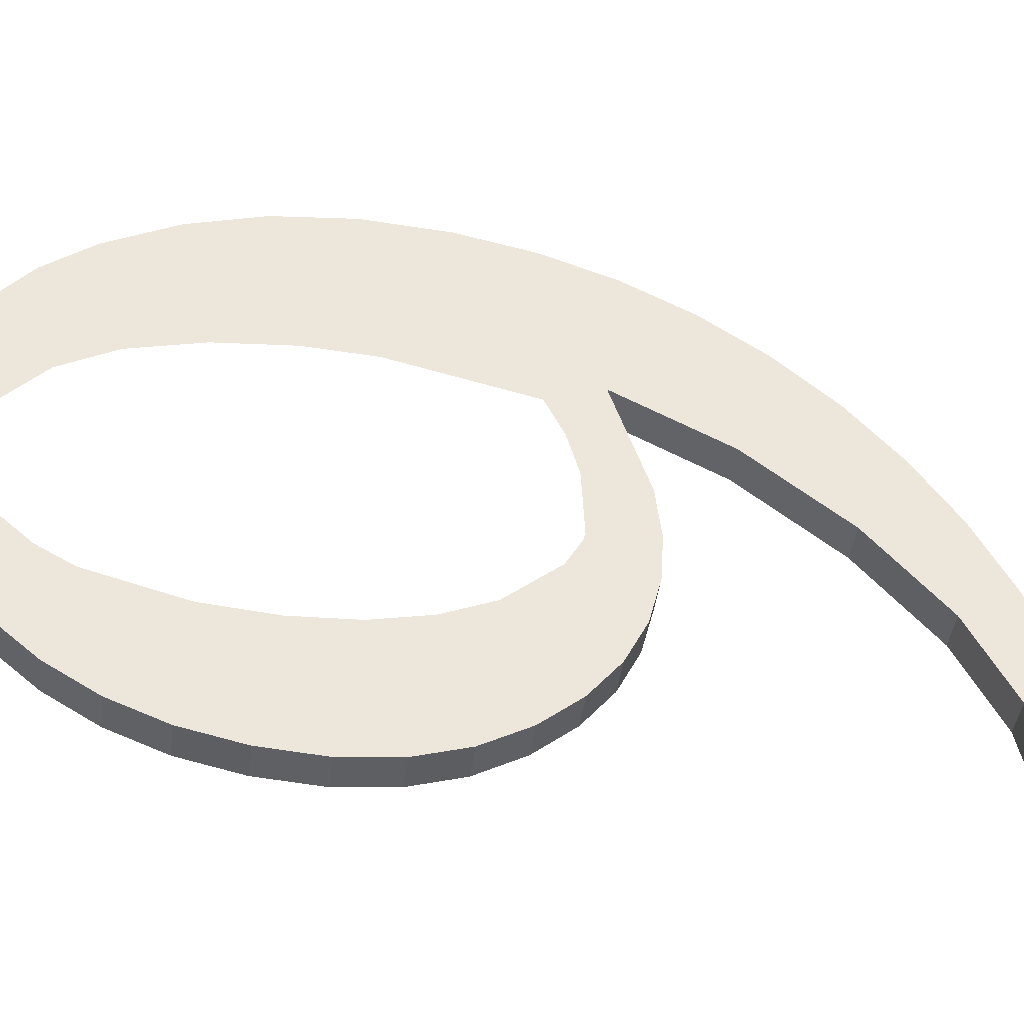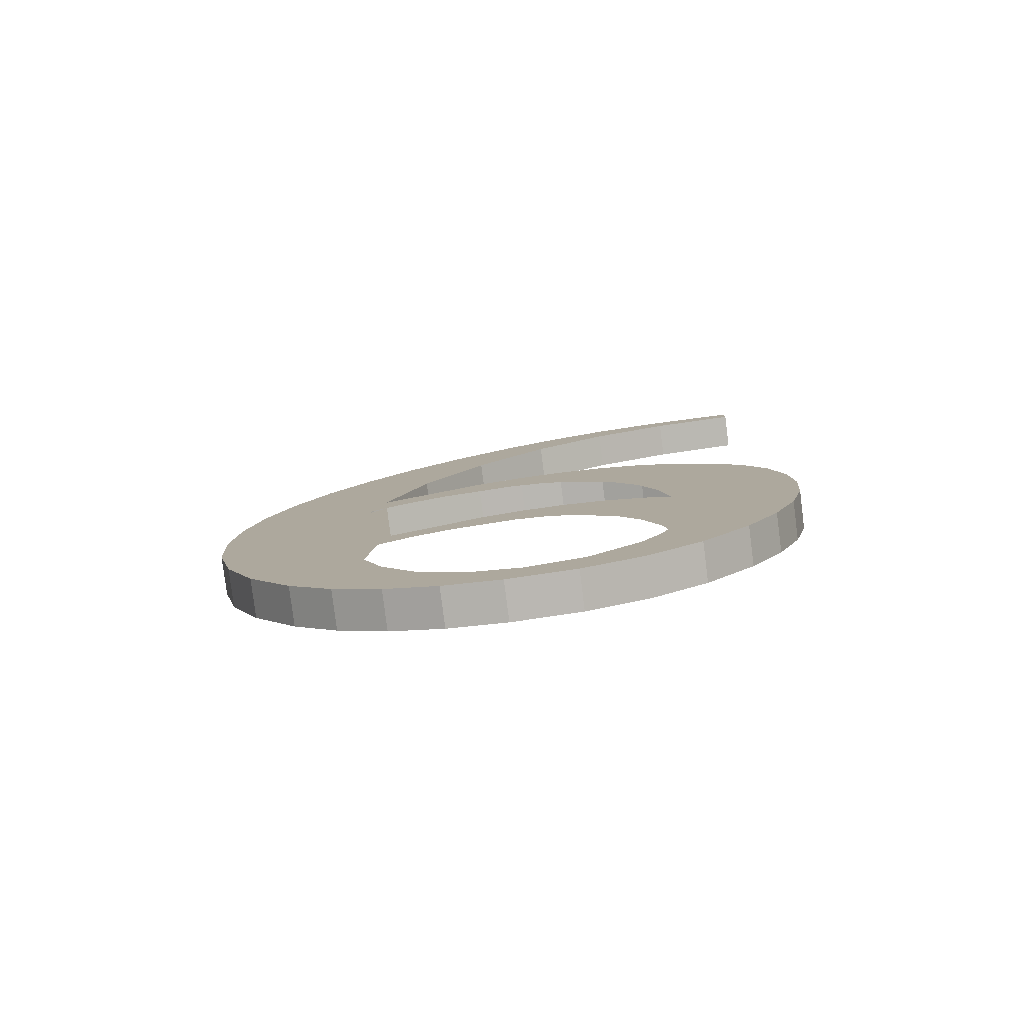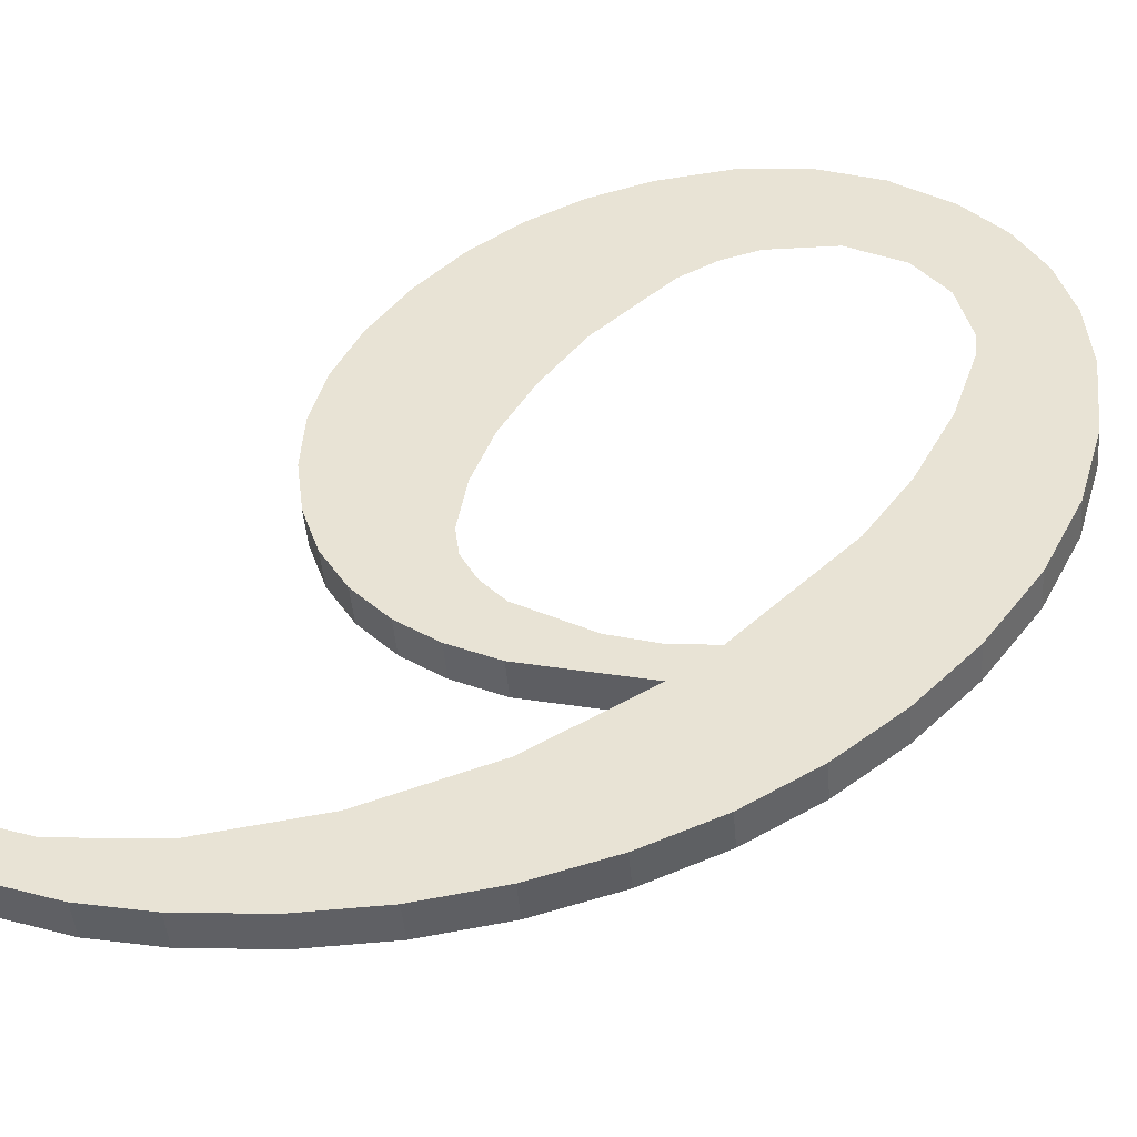
<metadata>
{"format":"obj","ext":"obj","renderer":"f3d","projection":"perspective","resolution":1024,"background":"white","views":[{"elev":47.0,"azim":-81.3,"up":"+Y"},{"elev":-73.9,"azim":-172.7,"up":"+Z"},{"elev":39.5,"azim":41.0,"up":"+Y"}]}
</metadata>
<code>
o #ID1161
v 0.05539 0.03141 -0.1179
v 0.05539 0.03125 -0.1167
v 0.05534 0.03133 -0.1173
v 0.05553 0.03148 -0.1185
v 0.05553 0.03118 -0.1162
v 0.05575 0.03155 -0.1191
v 0.05575 0.03112 -0.1157
v 0.05607 0.03161 -0.1196
v 0.05607 0.03107 -0.1152
v 0.05655 0.03168 -0.1201
v 0.05646 0.03103 -0.1149
v 0.05662 0.03142 -0.1181
v 0.05666 0.03133 -0.1173
v 0.05688 0.03099 -0.1147
v 0.05678 0.03125 -0.1167
v 0.05698 0.03119 -0.1162
v 0.05733 0.03097 -0.1145
v 0.05726 0.03113 -0.1157
v 0.05777 0.03107 -0.1153
v 0.05783 0.03097 -0.1145
v 0.05807 0.03105 -0.1151
v 0.0583 0.03097 -0.1145
v 0.0584 0.03105 -0.1151
v 0.05879 0.03099 -0.1146
v 0.05918 0.03107 -0.1153
v 0.05986 0.03106 -0.1152
v 0.0596 0.03109 -0.1154
v 0.05998 0.03112 -0.1157
v 0.05674 0.03154 -0.119
v 0.05709 0.03172 -0.1205
v 0.05689 0.03159 -0.1194
v 0.0571 0.03163 -0.1197
v 0.0577 0.03175 -0.1207
v 0.05762 0.03169 -0.1202
v 0.05822 0.0317 -0.1203
v 0.05837 0.03176 -0.1208
v 0.05874 0.03169 -0.1202
v 0.05895 0.03175 -0.1207
v 0.0592 0.03165 -0.1199
v 0.05948 0.03173 -0.1205
v 0.05958 0.03159 -0.1194
v 0.05997 0.03169 -0.1202
v 0.05987 0.0315 -0.1187
v 0.06005 0.0314 -0.1179
v 0.06042 0.03164 -0.1198
v 0.0601 0.03131 -0.1172
v 0.06023 0.0308 -0.1131
v 0.06067 0.03089 -0.1138
v 0.06088 0.03156 -0.1192
v 0.06102 0.03098 -0.1145
v 0.0612 0.03147 -0.1184
v 0.06127 0.03107 -0.1153
v 0.0614 0.03137 -0.1177
v 0.06141 0.03116 -0.116
v 0.06146 0.03126 -0.1168
v 0.05644 0.03055 -0.1111
v 0.05554 0.0305 -0.1108
v 0.05554 0.03054 -0.111
v 0.05595 0.0305 -0.1108
v 0.05661 0.03051 -0.1108
v 0.05727 0.03059 -0.1114
v 0.05725 0.03053 -0.1109
v 0.05787 0.03056 -0.1112
v 0.05806 0.03066 -0.112
v 0.05846 0.0306 -0.1115
v 0.05882 0.03077 -0.1129
v 0.05913 0.03066 -0.112
v 0.05945 0.03091 -0.114
v 0.05972 0.03073 -0.1125
v 0.05554 0.03093 -0.111
v 0.05554 0.0305 -0.1108
v 0.05554 0.03089 -0.1107
v 0.05554 0.03054 -0.111
v 0.05554 0.03093 -0.111
v 0.05644 0.03055 -0.1111
v 0.05554 0.03054 -0.111
v 0.05644 0.03094 -0.1111
v 0.05644 0.03094 -0.1111
v 0.05727 0.03059 -0.1114
v 0.05644 0.03055 -0.1111
v 0.05727 0.03098 -0.1114
v 0.05727 0.03098 -0.1114
v 0.05806 0.03066 -0.112
v 0.05727 0.03059 -0.1114
v 0.05806 0.03105 -0.112
v 0.05882 0.03116 -0.1128
v 0.05806 0.03066 -0.112
v 0.05806 0.03105 -0.112
v 0.05882 0.03077 -0.1129
v 0.05945 0.0313 -0.1139
v 0.05882 0.03077 -0.1129
v 0.05882 0.03116 -0.1128
v 0.05945 0.03091 -0.114
v 0.05986 0.03145 -0.1151
v 0.05945 0.03091 -0.114
v 0.05945 0.0313 -0.1139
v 0.05986 0.03106 -0.1152
v 0.05986 0.03145 -0.1151
v 0.05879 0.03099 -0.1146
v 0.05986 0.03106 -0.1152
v 0.05879 0.03138 -0.1146
v 0.05879 0.03138 -0.1146
v 0.0583 0.03097 -0.1145
v 0.05879 0.03099 -0.1146
v 0.0583 0.03136 -0.1145
v 0.0583 0.03136 -0.1145
v 0.05783 0.03097 -0.1145
v 0.0583 0.03097 -0.1145
v 0.05783 0.03136 -0.1144
v 0.05783 0.03136 -0.1144
v 0.05733 0.03097 -0.1145
v 0.05783 0.03097 -0.1145
v 0.05733 0.03136 -0.1145
v 0.05733 0.03136 -0.1145
v 0.05688 0.03099 -0.1147
v 0.05733 0.03097 -0.1145
v 0.05688 0.03138 -0.1146
v 0.05688 0.03138 -0.1146
v 0.05646 0.03103 -0.1149
v 0.05688 0.03099 -0.1147
v 0.05646 0.03141 -0.1148
v 0.05646 0.03141 -0.1148
v 0.05607 0.03107 -0.1152
v 0.05646 0.03103 -0.1149
v 0.05607 0.03145 -0.1152
v 0.05575 0.03151 -0.1156
v 0.05607 0.03107 -0.1152
v 0.05607 0.03145 -0.1152
v 0.05575 0.03112 -0.1157
v 0.05553 0.03157 -0.1161
v 0.05575 0.03112 -0.1157
v 0.05575 0.03151 -0.1156
v 0.05553 0.03118 -0.1162
v 0.05539 0.03164 -0.1167
v 0.05553 0.03118 -0.1162
v 0.05553 0.03157 -0.1161
v 0.05539 0.03125 -0.1167
v 0.05534 0.03172 -0.1173
v 0.05539 0.03125 -0.1167
v 0.05539 0.03164 -0.1167
v 0.05534 0.03133 -0.1173
v 0.05539 0.03179 -0.1179
v 0.05534 0.03133 -0.1173
v 0.05534 0.03172 -0.1173
v 0.05539 0.03141 -0.1179
v 0.05553 0.03187 -0.1185
v 0.05539 0.03141 -0.1179
v 0.05539 0.03179 -0.1179
v 0.05553 0.03148 -0.1185
v 0.05575 0.03193 -0.119
v 0.05553 0.03148 -0.1185
v 0.05553 0.03187 -0.1185
v 0.05575 0.03155 -0.1191
v 0.05607 0.032 -0.1195
v 0.05575 0.03155 -0.1191
v 0.05575 0.03193 -0.119
v 0.05607 0.03161 -0.1196
v 0.05655 0.03207 -0.1201
v 0.05607 0.03161 -0.1196
v 0.05607 0.032 -0.1195
v 0.05655 0.03168 -0.1201
v 0.05655 0.03207 -0.1201
v 0.05709 0.03172 -0.1205
v 0.05655 0.03168 -0.1201
v 0.05709 0.03211 -0.1204
v 0.05709 0.03211 -0.1204
v 0.0577 0.03175 -0.1207
v 0.05709 0.03172 -0.1205
v 0.0577 0.03214 -0.1207
v 0.0577 0.03214 -0.1207
v 0.05837 0.03176 -0.1208
v 0.0577 0.03175 -0.1207
v 0.05837 0.03215 -0.1207
v 0.05837 0.03215 -0.1207
v 0.05895 0.03175 -0.1207
v 0.05837 0.03176 -0.1208
v 0.05895 0.03214 -0.1207
v 0.05895 0.03214 -0.1207
v 0.05948 0.03173 -0.1205
v 0.05895 0.03175 -0.1207
v 0.05948 0.03212 -0.1205
v 0.05948 0.03212 -0.1205
v 0.05997 0.03169 -0.1202
v 0.05948 0.03173 -0.1205
v 0.05997 0.03208 -0.1202
v 0.05997 0.03208 -0.1202
v 0.06042 0.03164 -0.1198
v 0.05997 0.03169 -0.1202
v 0.06042 0.03203 -0.1197
v 0.06042 0.03164 -0.1198
v 0.06088 0.03195 -0.1191
v 0.06088 0.03156 -0.1192
v 0.06042 0.03203 -0.1197
v 0.06088 0.03156 -0.1192
v 0.0612 0.03186 -0.1184
v 0.0612 0.03147 -0.1184
v 0.06088 0.03195 -0.1191
v 0.0612 0.03147 -0.1184
v 0.0614 0.03176 -0.1176
v 0.0614 0.03137 -0.1177
v 0.0612 0.03186 -0.1184
v 0.0614 0.03137 -0.1177
v 0.06146 0.03165 -0.1168
v 0.06146 0.03126 -0.1168
v 0.0614 0.03176 -0.1176
v 0.06146 0.03126 -0.1168
v 0.06141 0.03155 -0.116
v 0.06141 0.03116 -0.116
v 0.06146 0.03165 -0.1168
v 0.06141 0.03116 -0.116
v 0.06127 0.03146 -0.1152
v 0.06127 0.03107 -0.1153
v 0.06141 0.03155 -0.116
v 0.06127 0.03107 -0.1153
v 0.06102 0.03136 -0.1145
v 0.06102 0.03098 -0.1145
v 0.06127 0.03146 -0.1152
v 0.06102 0.03098 -0.1145
v 0.06067 0.03128 -0.1138
v 0.06067 0.03089 -0.1138
v 0.06102 0.03136 -0.1145
v 0.06067 0.03089 -0.1138
v 0.06023 0.03119 -0.1131
v 0.06023 0.0308 -0.1131
v 0.06067 0.03128 -0.1138
v 0.06023 0.0308 -0.1131
v 0.05972 0.03112 -0.1125
v 0.05972 0.03073 -0.1125
v 0.06023 0.03119 -0.1131
v 0.05972 0.03112 -0.1125
v 0.05913 0.03066 -0.112
v 0.05972 0.03073 -0.1125
v 0.05913 0.03105 -0.1119
v 0.05913 0.03105 -0.1119
v 0.05846 0.0306 -0.1115
v 0.05913 0.03066 -0.112
v 0.05846 0.03099 -0.1115
v 0.05846 0.03099 -0.1115
v 0.05787 0.03056 -0.1112
v 0.05846 0.0306 -0.1115
v 0.05787 0.03095 -0.1111
v 0.05787 0.03095 -0.1111
v 0.05725 0.03053 -0.1109
v 0.05787 0.03056 -0.1112
v 0.05725 0.03092 -0.1109
v 0.05725 0.03092 -0.1109
v 0.05661 0.03051 -0.1108
v 0.05725 0.03053 -0.1109
v 0.05661 0.0309 -0.1107
v 0.05661 0.0309 -0.1107
v 0.05595 0.0305 -0.1108
v 0.05661 0.03051 -0.1108
v 0.05595 0.03089 -0.1107
v 0.05595 0.03089 -0.1107
v 0.05554 0.0305 -0.1108
v 0.05595 0.0305 -0.1108
v 0.05554 0.03089 -0.1107
v 0.05595 0.03089 -0.1107
v 0.05554 0.03093 -0.111
v 0.05554 0.03089 -0.1107
v 0.05644 0.03094 -0.1111
v 0.05661 0.0309 -0.1107
v 0.05727 0.03098 -0.1114
v 0.05725 0.03092 -0.1109
v 0.05787 0.03095 -0.1111
v 0.05806 0.03105 -0.112
v 0.05846 0.03099 -0.1115
v 0.05882 0.03116 -0.1128
v 0.05913 0.03105 -0.1119
v 0.05945 0.0313 -0.1139
v 0.05972 0.03112 -0.1125
v 0.05986 0.03145 -0.1151
v 0.06023 0.03119 -0.1131
v 0.05998 0.03151 -0.1157
v 0.0601 0.0317 -0.1171
v 0.05655 0.03207 -0.1201
v 0.05674 0.03193 -0.119
v 0.05709 0.03211 -0.1204
v 0.05662 0.03181 -0.118
v 0.05689 0.03198 -0.1194
v 0.0571 0.03202 -0.1197
v 0.0577 0.03214 -0.1207
v 0.05762 0.03207 -0.1201
v 0.05822 0.03209 -0.1203
v 0.05837 0.03215 -0.1207
v 0.05874 0.03208 -0.1202
v 0.05895 0.03214 -0.1207
v 0.0592 0.03204 -0.1198
v 0.05948 0.03212 -0.1205
v 0.05958 0.03197 -0.1193
v 0.05997 0.03208 -0.1202
v 0.05987 0.03188 -0.1186
v 0.06005 0.03179 -0.1178
v 0.06042 0.03203 -0.1197
v 0.06067 0.03128 -0.1138
v 0.06088 0.03195 -0.1191
v 0.06102 0.03136 -0.1145
v 0.0612 0.03186 -0.1184
v 0.06127 0.03146 -0.1152
v 0.0614 0.03176 -0.1176
v 0.06141 0.03155 -0.116
v 0.06146 0.03165 -0.1168
v 0.05539 0.03164 -0.1167
v 0.05539 0.03179 -0.1179
v 0.05534 0.03172 -0.1173
v 0.05553 0.03157 -0.1161
v 0.05553 0.03187 -0.1185
v 0.05575 0.03151 -0.1156
v 0.05575 0.03193 -0.119
v 0.05607 0.03145 -0.1152
v 0.05607 0.032 -0.1195
v 0.05646 0.03141 -0.1148
v 0.05666 0.03172 -0.1173
v 0.05688 0.03138 -0.1146
v 0.05678 0.03164 -0.1167
v 0.05698 0.03157 -0.1161
v 0.05733 0.03136 -0.1145
v 0.05726 0.03152 -0.1157
v 0.05777 0.03146 -0.1152
v 0.05783 0.03136 -0.1144
v 0.05807 0.03144 -0.1151
v 0.0583 0.03136 -0.1145
v 0.0584 0.03144 -0.1151
v 0.05879 0.03138 -0.1146
v 0.05918 0.03146 -0.1152
v 0.0596 0.03148 -0.1154
f 1 2 3
f 3 2 1
f 2 1 4
f 4 1 2
f 2 4 5
f 5 4 2
f 5 4 6
f 6 4 5
f 5 6 7
f 7 6 5
f 7 6 8
f 8 6 7
f 7 8 9
f 9 8 7
f 9 8 10
f 10 8 9
f 9 10 11
f 11 10 9
f 11 10 12
f 12 10 11
f 11 12 13
f 13 12 11
f 11 13 14
f 14 13 11
f 14 13 15
f 15 13 14
f 14 15 16
f 16 15 14
f 14 16 17
f 17 16 14
f 17 16 18
f 18 16 17
f 17 18 19
f 19 18 17
f 17 19 20
f 20 19 17
f 20 19 21
f 21 19 20
f 20 21 22
f 22 21 20
f 22 21 23
f 23 21 22
f 22 23 24
f 24 23 22
f 24 23 25
f 25 23 24
f 24 25 26
f 26 25 24
f 26 25 27
f 27 25 26
f 26 27 28
f 28 27 26
f 10 29 12
f 12 29 10
f 29 10 30
f 30 10 29
f 29 30 31
f 31 30 29
f 31 30 32
f 32 30 31
f 32 30 33
f 33 30 32
f 32 33 34
f 34 33 32
f 34 33 35
f 35 33 34
f 35 33 36
f 36 33 35
f 35 36 37
f 37 36 35
f 37 36 38
f 38 36 37
f 37 38 39
f 39 38 37
f 39 38 40
f 40 38 39
f 39 40 41
f 41 40 39
f 41 40 42
f 42 40 41
f 41 42 43
f 43 42 41
f 43 42 44
f 44 42 43
f 44 42 45
f 45 42 44
f 44 45 46
f 46 45 44
f 46 45 47
f 47 45 46
f 47 45 48
f 48 45 47
f 48 45 49
f 49 45 48
f 48 49 50
f 50 49 48
f 50 49 51
f 51 49 50
f 50 51 52
f 52 51 50
f 52 51 53
f 53 51 52
f 52 53 54
f 54 53 52
f 54 53 55
f 55 53 54
f 56 57 58
f 58 57 56
f 57 56 59
f 59 56 57
f 59 56 60
f 60 56 59
f 60 56 61
f 61 56 60
f 60 61 62
f 62 61 60
f 62 61 63
f 63 61 62
f 63 61 64
f 64 61 63
f 63 64 65
f 65 64 63
f 65 64 66
f 66 64 65
f 65 66 67
f 67 66 65
f 67 66 68
f 68 66 67
f 67 68 69
f 69 68 67
f 69 68 26
f 26 68 69
f 69 26 47
f 47 26 69
f 47 26 28
f 28 26 47
f 47 28 46
f 46 28 47
f 70 71 72
f 72 71 70
f 71 70 73
f 73 70 71
f 74 75 76
f 76 75 74
f 75 74 77
f 77 74 75
f 78 79 80
f 80 79 78
f 79 78 81
f 81 78 79
f 82 83 84
f 84 83 82
f 83 82 85
f 85 82 83
f 86 87 88
f 88 87 86
f 87 86 89
f 89 86 87
f 90 91 92
f 92 91 90
f 91 90 93
f 93 90 91
f 94 95 96
f 96 95 94
f 95 94 97
f 97 94 95
f 98 99 100
f 100 99 98
f 99 98 101
f 101 98 99
f 102 103 104
f 104 103 102
f 103 102 105
f 105 102 103
f 106 107 108
f 108 107 106
f 107 106 109
f 109 106 107
f 110 111 112
f 112 111 110
f 111 110 113
f 113 110 111
f 114 115 116
f 116 115 114
f 115 114 117
f 117 114 115
f 118 119 120
f 120 119 118
f 119 118 121
f 121 118 119
f 122 123 124
f 124 123 122
f 123 122 125
f 125 122 123
f 126 127 128
f 128 127 126
f 127 126 129
f 129 126 127
f 130 131 132
f 132 131 130
f 131 130 133
f 133 130 131
f 134 135 136
f 136 135 134
f 135 134 137
f 137 134 135
f 138 139 140
f 140 139 138
f 139 138 141
f 141 138 139
f 142 143 144
f 144 143 142
f 143 142 145
f 145 142 143
f 146 147 148
f 148 147 146
f 147 146 149
f 149 146 147
f 150 151 152
f 152 151 150
f 151 150 153
f 153 150 151
f 154 155 156
f 156 155 154
f 155 154 157
f 157 154 155
f 158 159 160
f 160 159 158
f 159 158 161
f 161 158 159
f 162 163 164
f 164 163 162
f 163 162 165
f 165 162 163
f 166 167 168
f 168 167 166
f 167 166 169
f 169 166 167
f 170 171 172
f 172 171 170
f 171 170 173
f 173 170 171
f 174 175 176
f 176 175 174
f 175 174 177
f 177 174 175
f 178 179 180
f 180 179 178
f 179 178 181
f 181 178 179
f 182 183 184
f 184 183 182
f 183 182 185
f 185 182 183
f 186 187 188
f 188 187 186
f 187 186 189
f 189 186 187
f 190 191 192
f 192 191 190
f 191 190 193
f 193 190 191
f 194 195 196
f 196 195 194
f 195 194 197
f 197 194 195
f 198 199 200
f 200 199 198
f 199 198 201
f 201 198 199
f 202 203 204
f 204 203 202
f 203 202 205
f 205 202 203
f 206 207 208
f 208 207 206
f 207 206 209
f 209 206 207
f 210 211 212
f 212 211 210
f 211 210 213
f 213 210 211
f 214 215 216
f 216 215 214
f 215 214 217
f 217 214 215
f 218 219 220
f 220 219 218
f 219 218 221
f 221 218 219
f 222 223 224
f 224 223 222
f 223 222 225
f 225 222 223
f 226 227 228
f 228 227 226
f 227 226 229
f 229 226 227
f 230 231 232
f 232 231 230
f 231 230 233
f 233 230 231
f 234 235 236
f 236 235 234
f 235 234 237
f 237 234 235
f 238 239 240
f 240 239 238
f 239 238 241
f 241 238 239
f 242 243 244
f 244 243 242
f 243 242 245
f 245 242 243
f 246 247 248
f 248 247 246
f 247 246 249
f 249 246 247
f 250 251 252
f 252 251 250
f 251 250 253
f 253 250 251
f 254 255 256
f 256 255 254
f 255 254 257
f 257 254 255
f 258 259 260
f 260 259 258
f 259 258 261
f 261 258 259
f 261 258 262
f 262 258 261
f 261 262 263
f 263 262 261
f 263 262 264
f 264 262 263
f 263 264 265
f 265 264 263
f 263 265 266
f 266 265 263
f 266 265 267
f 267 265 266
f 266 267 268
f 268 267 266
f 268 267 269
f 269 267 268
f 268 269 270
f 270 269 268
f 270 269 271
f 271 269 270
f 270 271 272
f 272 271 270
f 272 271 273
f 273 271 272
f 272 273 274
f 274 273 272
f 274 273 275
f 275 273 274
f 276 277 278
f 278 277 276
f 277 276 279
f 279 276 277
f 278 277 280
f 280 277 278
f 278 280 281
f 281 280 278
f 278 281 282
f 282 281 278
f 282 281 283
f 283 281 282
f 282 283 284
f 284 283 282
f 282 284 285
f 285 284 282
f 285 284 286
f 286 284 285
f 285 286 287
f 287 286 285
f 287 286 288
f 288 286 287
f 287 288 289
f 289 288 287
f 289 288 290
f 290 288 289
f 289 290 291
f 291 290 289
f 291 290 292
f 292 290 291
f 291 292 293
f 293 292 291
f 291 293 294
f 294 293 291
f 294 293 275
f 275 293 294
f 294 275 273
f 273 275 294
f 294 273 295
f 295 273 294
f 294 295 296
f 296 295 294
f 296 295 297
f 297 295 296
f 296 297 298
f 298 297 296
f 298 297 299
f 299 297 298
f 298 299 300
f 300 299 298
f 300 299 301
f 301 299 300
f 300 301 302
f 302 301 300
f 303 304 305
f 305 304 303
f 304 303 306
f 306 303 304
f 304 306 307
f 307 306 304
f 307 306 308
f 308 306 307
f 307 308 309
f 309 308 307
f 309 308 310
f 310 308 309
f 309 310 311
f 311 310 309
f 311 310 312
f 312 310 311
f 311 312 276
f 276 312 311
f 276 312 279
f 279 312 276
f 279 312 313
f 313 312 279
f 313 312 314
f 314 312 313
f 313 314 315
f 315 314 313
f 315 314 316
f 316 314 315
f 316 314 317
f 317 314 316
f 316 317 318
f 318 317 316
f 318 317 319
f 319 317 318
f 319 317 320
f 320 317 319
f 319 320 321
f 321 320 319
f 321 320 322
f 322 320 321
f 321 322 323
f 323 322 321
f 323 322 324
f 324 322 323
f 323 324 325
f 325 324 323
f 325 324 272
f 272 324 325
f 325 272 326
f 326 272 325
f 326 272 274
f 274 272 326

</code>
